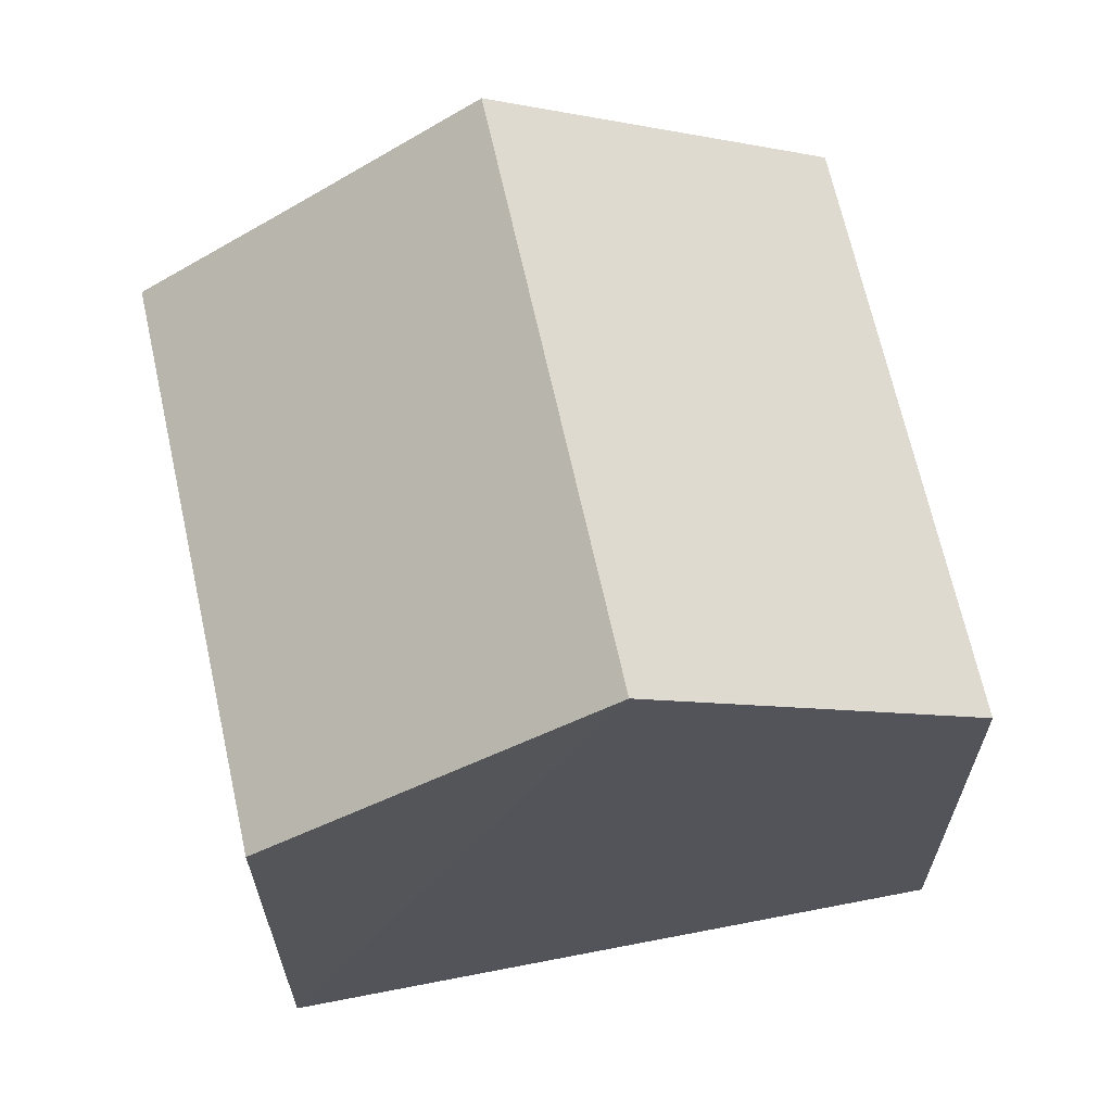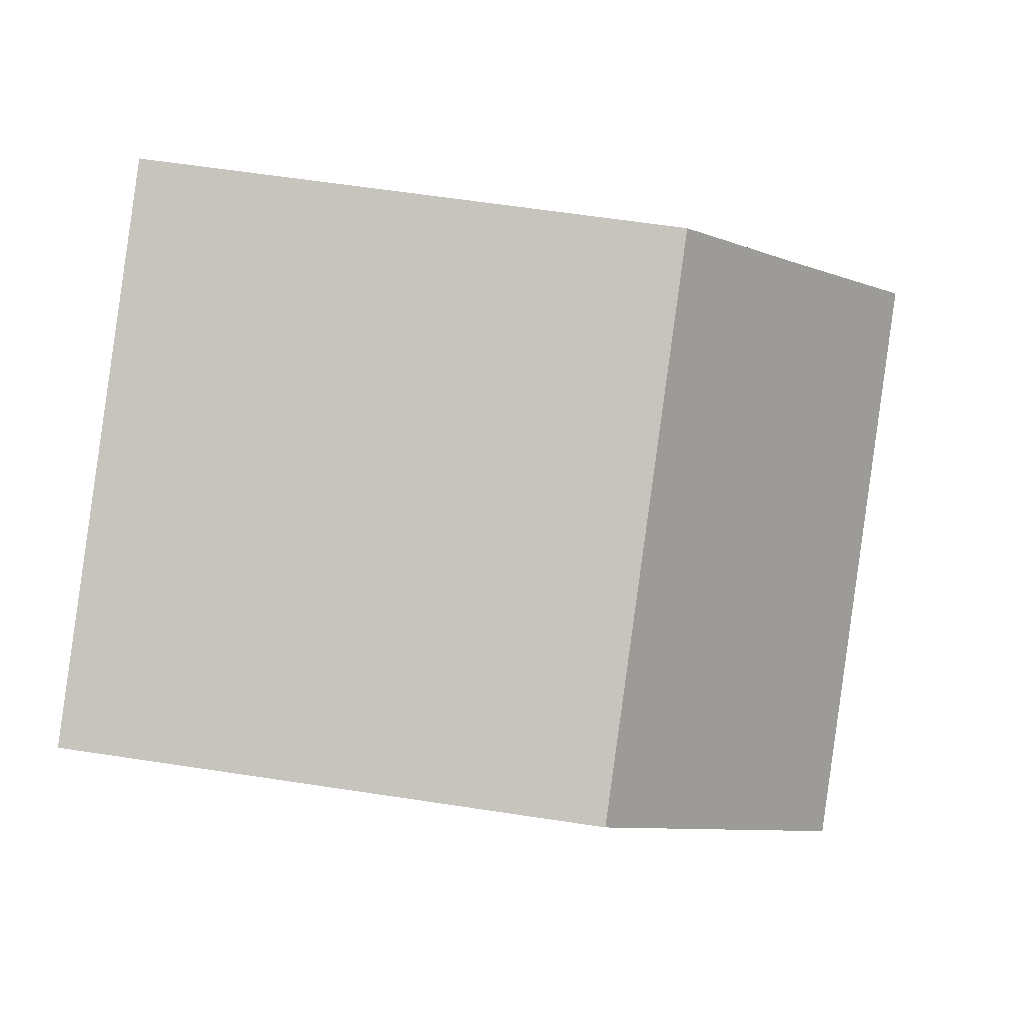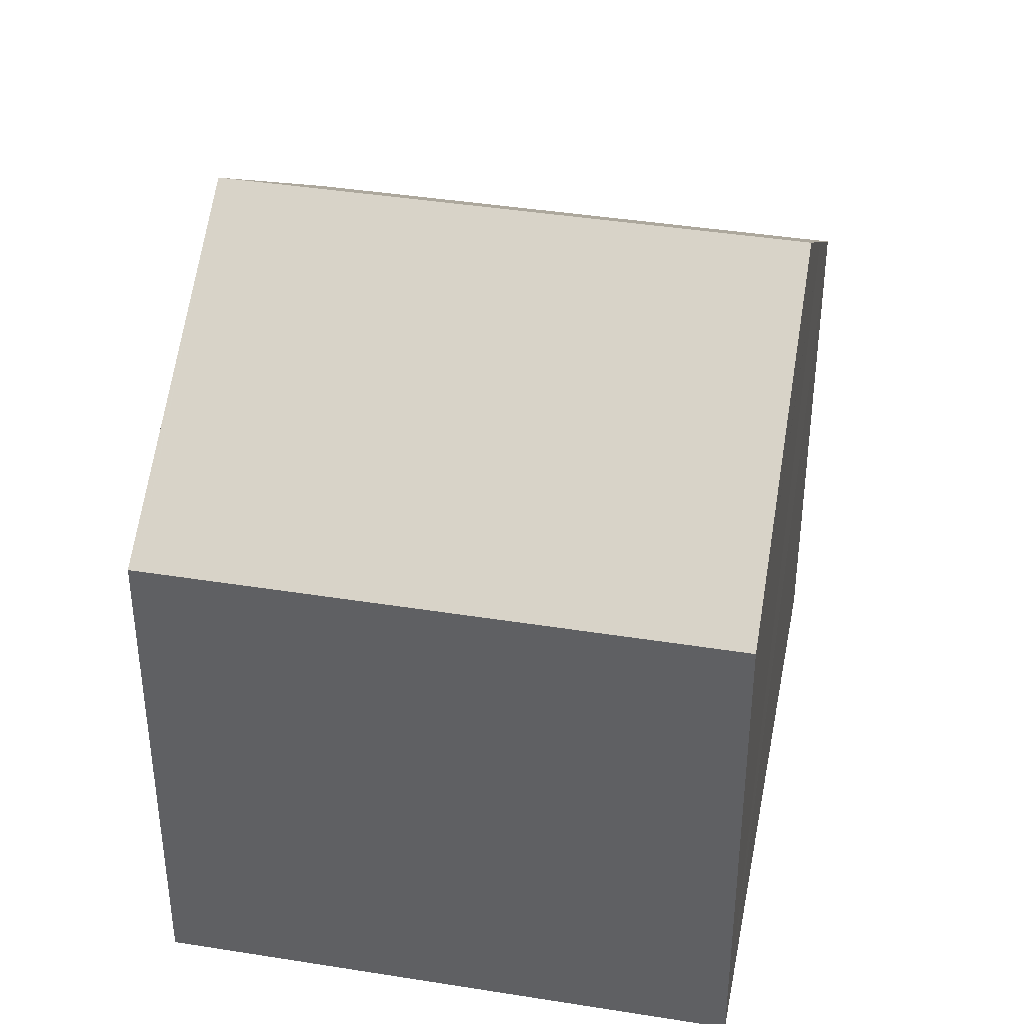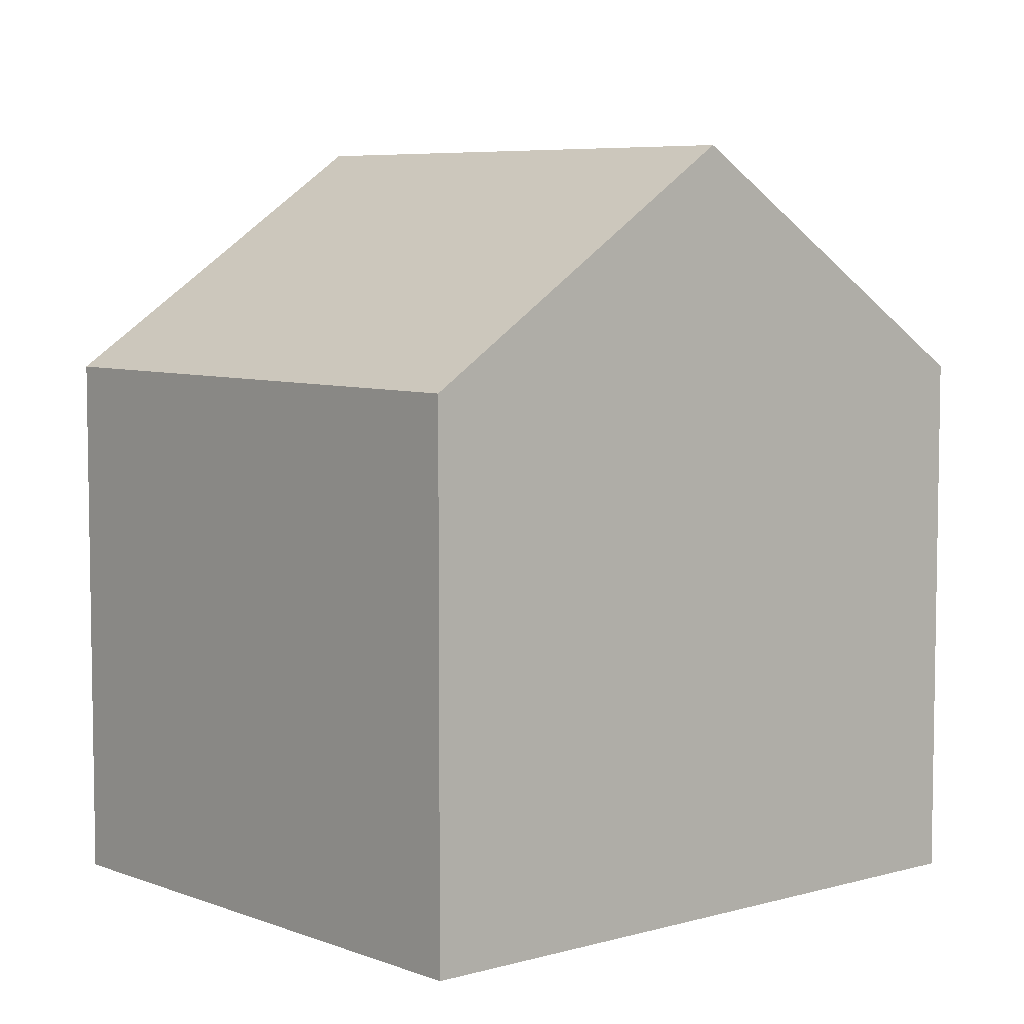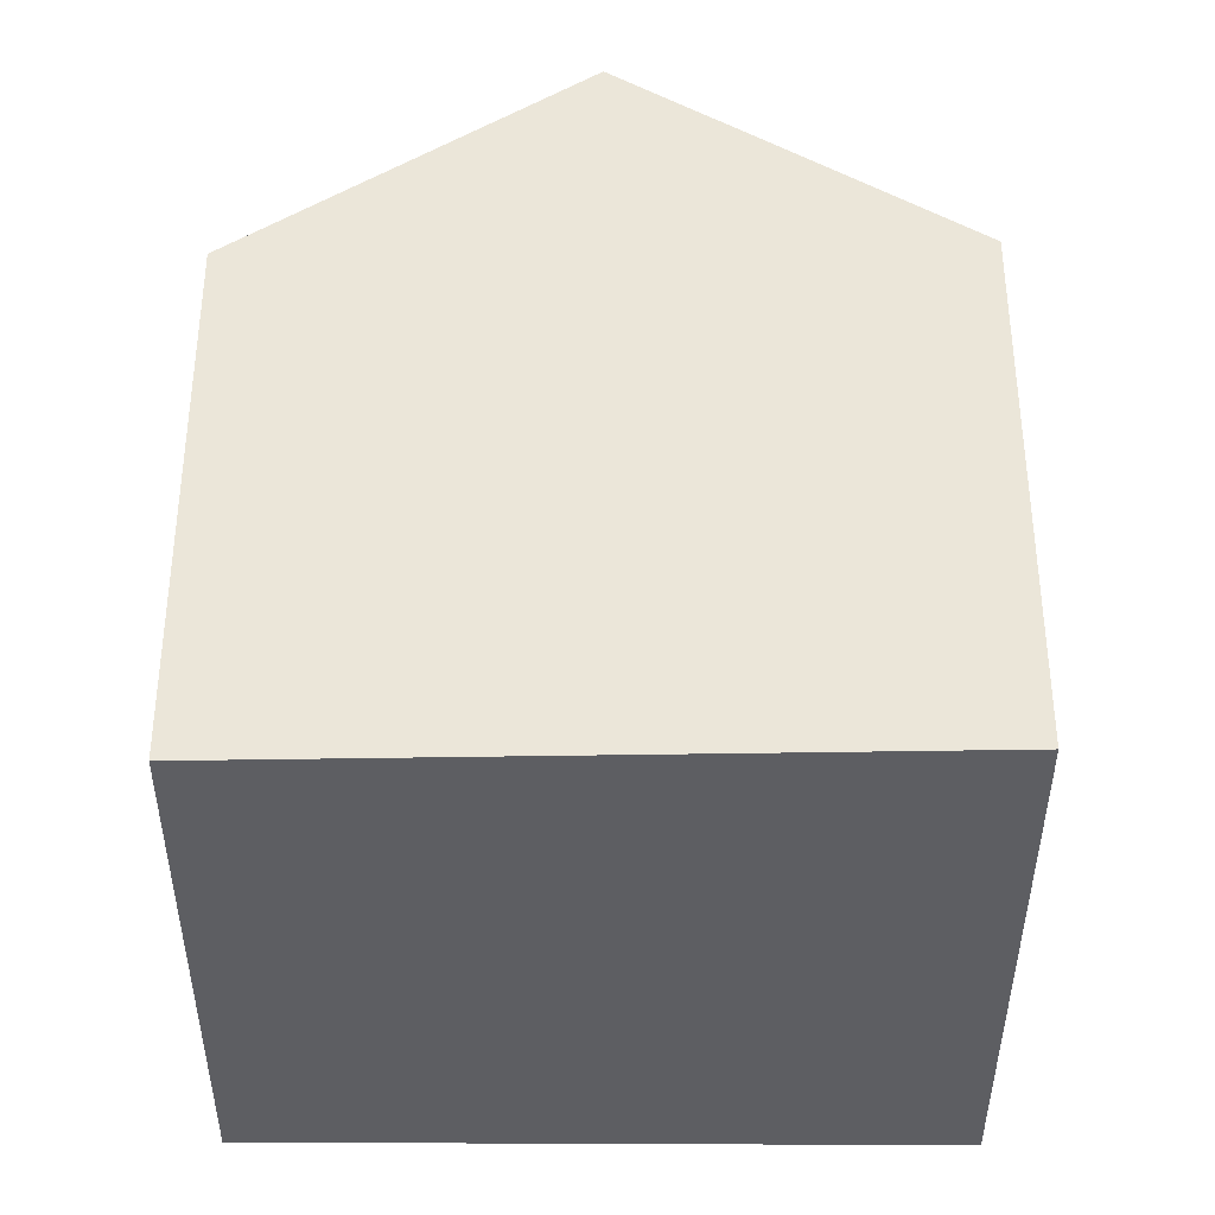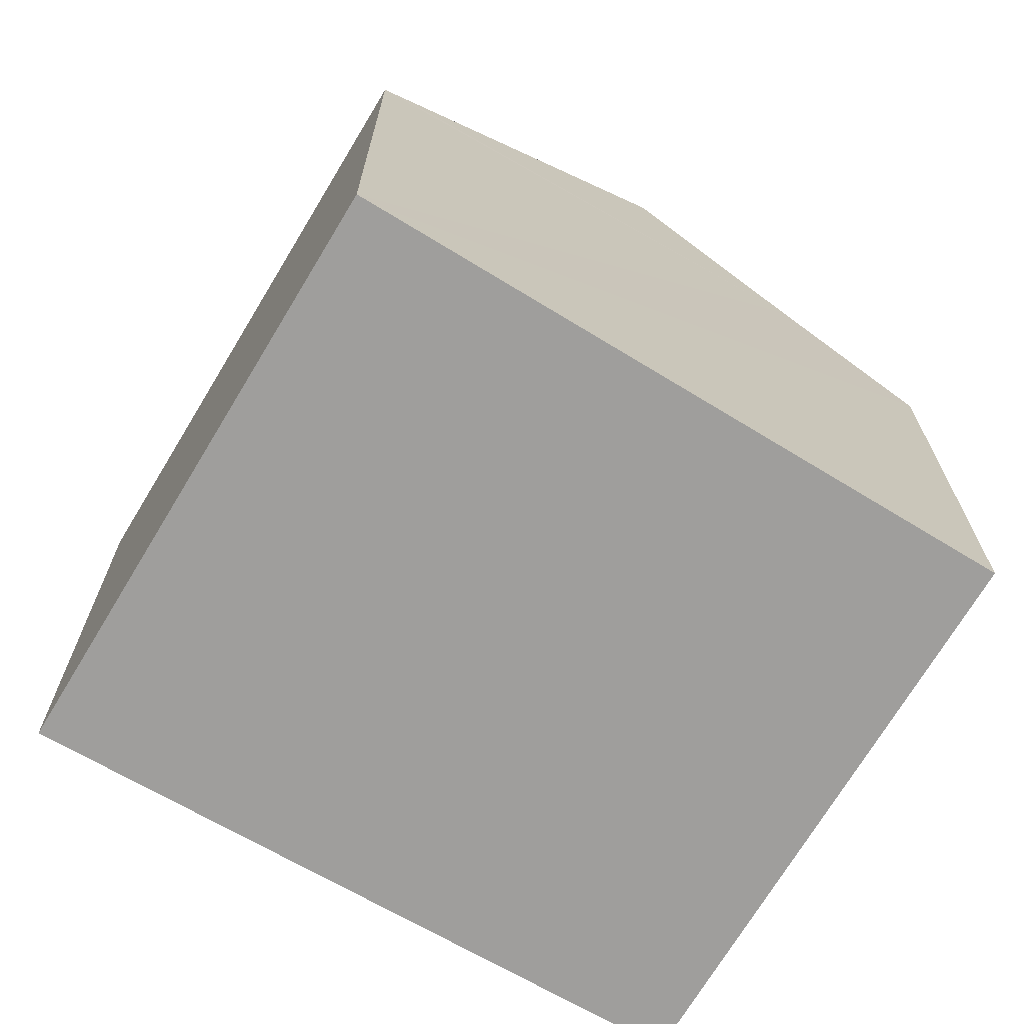
<metadata>
{"format":"obj","ext":"obj","renderer":"f3d","projection":"perspective","resolution":1024,"background":"white","views":[{"elev":66.7,"azim":106.2,"up":"+Y"},{"elev":60.7,"azim":98.9,"up":"+Z"},{"elev":40.2,"azim":-140.2,"up":"+Y"},{"elev":6.4,"azim":77.1,"up":"+Y"},{"elev":-38.9,"azim":118.5,"up":"+Y"},{"elev":-71.1,"azim":-92.4,"up":"+Y"}]}
</metadata>
<code>
v  9.876 11.06 0.217
v  4.766 7.788 8.613
v  12.13 7.789 4.593
v  3.684 9.289 6.63
v  2.39 11.06 4.303
v  7.521 7.788 -4.105
v  9.393 10.36 -0.721
v  7.622 7.788 -4.16
v  0 7.788 4.769e-16
v  0.112 7.943 0.205
v  7.622 2.547e-16 -4.16
v  0 0 0
v  7.521 2.514e-16 -4.105
v  0.112 -1.255e-17 0.205
v  4.766 -5.274e-16 8.613
v  2.39 -2.635e-16 4.303
v  3.684 -4.06e-16 6.63
v  12.13 -2.812e-16 4.593
v  9.876 -1.329e-17 0.217
v  9.393 4.415e-17 -0.721
g defaultobject
f 1 2 3
f 2 1 4
f 4 1 5
f 6 7 8
f 7 6 1
f 1 6 9
f 1 9 5
f 5 9 10
f 11 6 8
f 6 11 9
f 9 11 12
f 12 11 13
f 10 4 5
f 4 10 9
f 4 9 12
f 4 12 2
f 2 12 14
f 2 14 15
f 15 14 16
f 15 16 17
f 2 18 3
f 18 2 15
f 18 1 3
f 1 18 7
f 7 18 8
f 8 18 19
f 8 19 11
f 11 19 20
f 15 19 18
f 19 15 17
f 19 17 16
f 19 16 20
f 20 16 14
f 20 14 11
f 11 14 12
f 11 12 13

</code>
